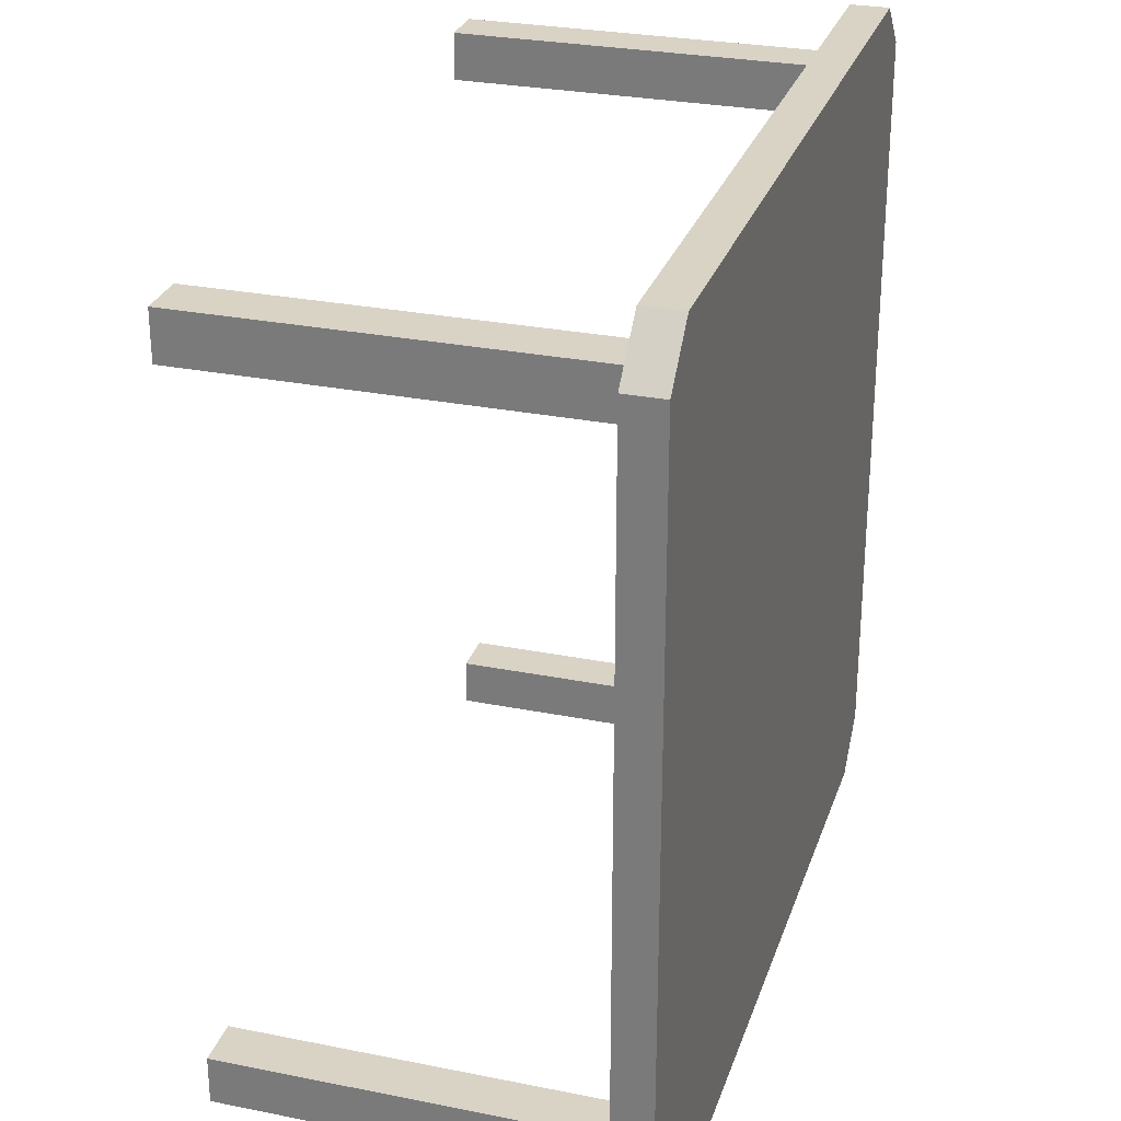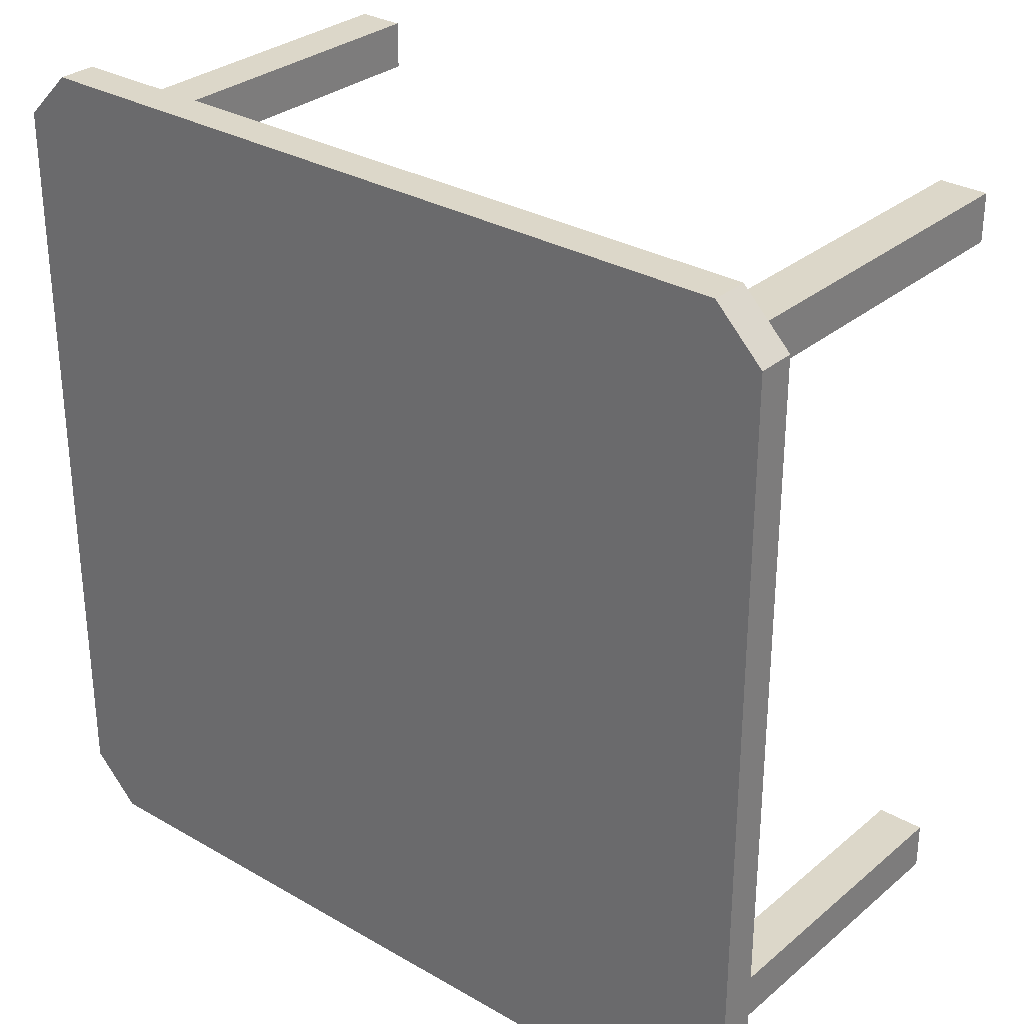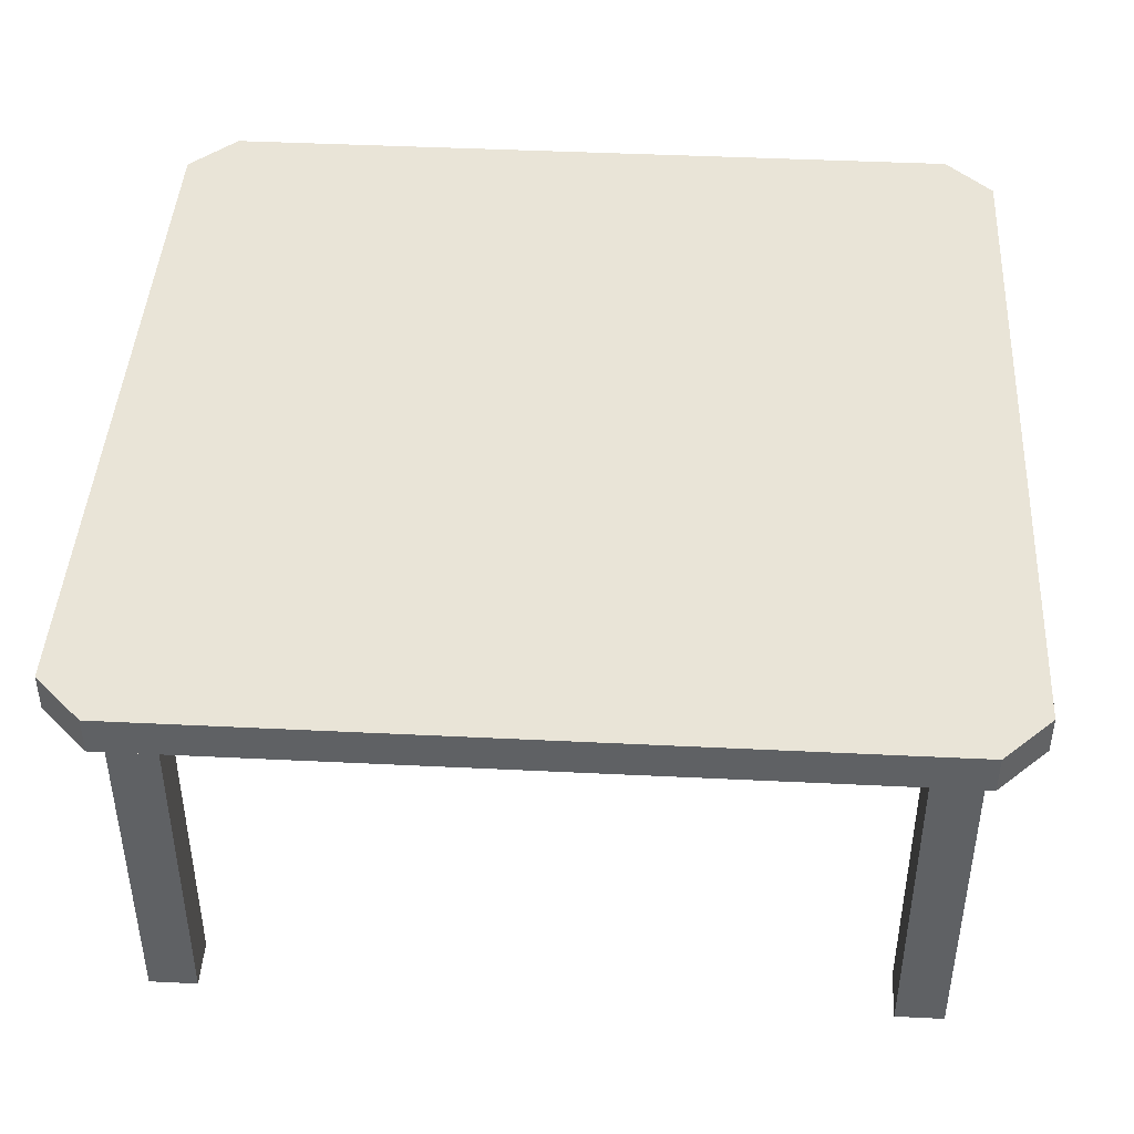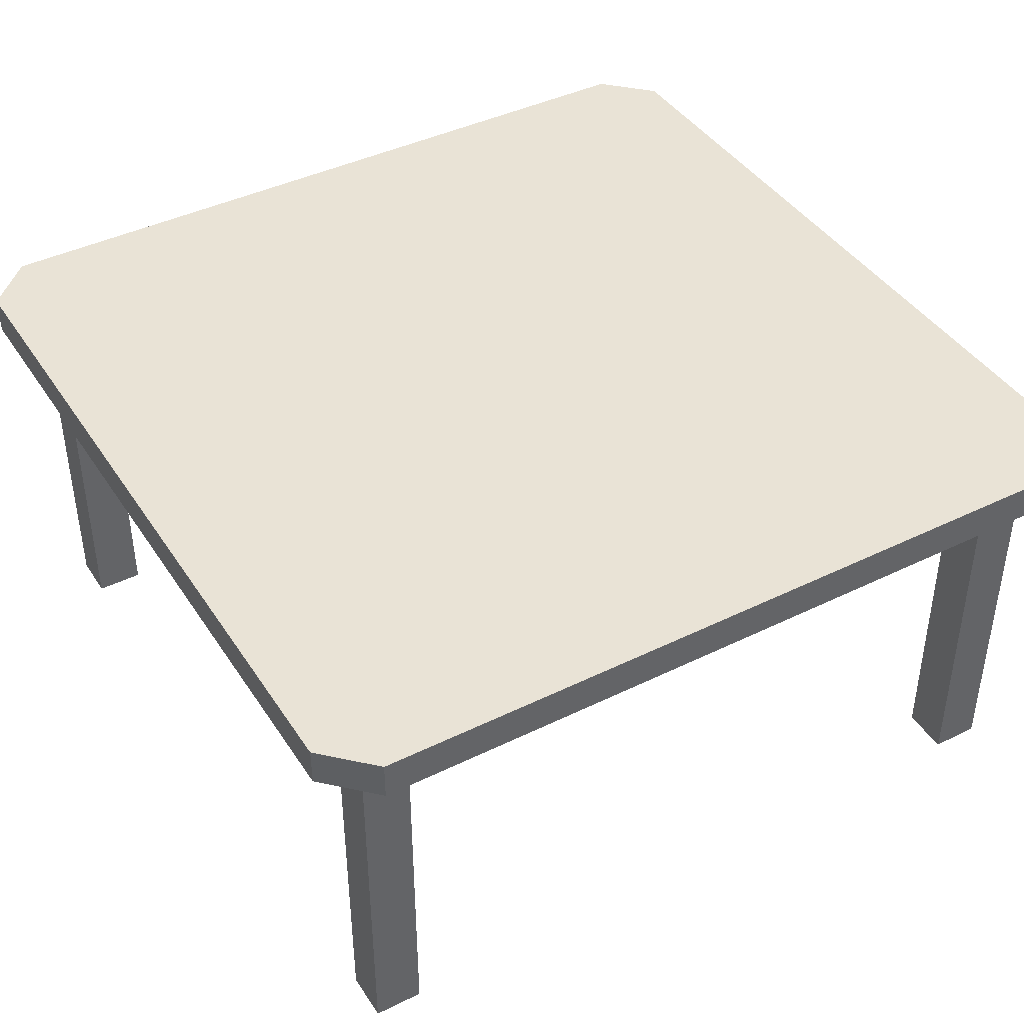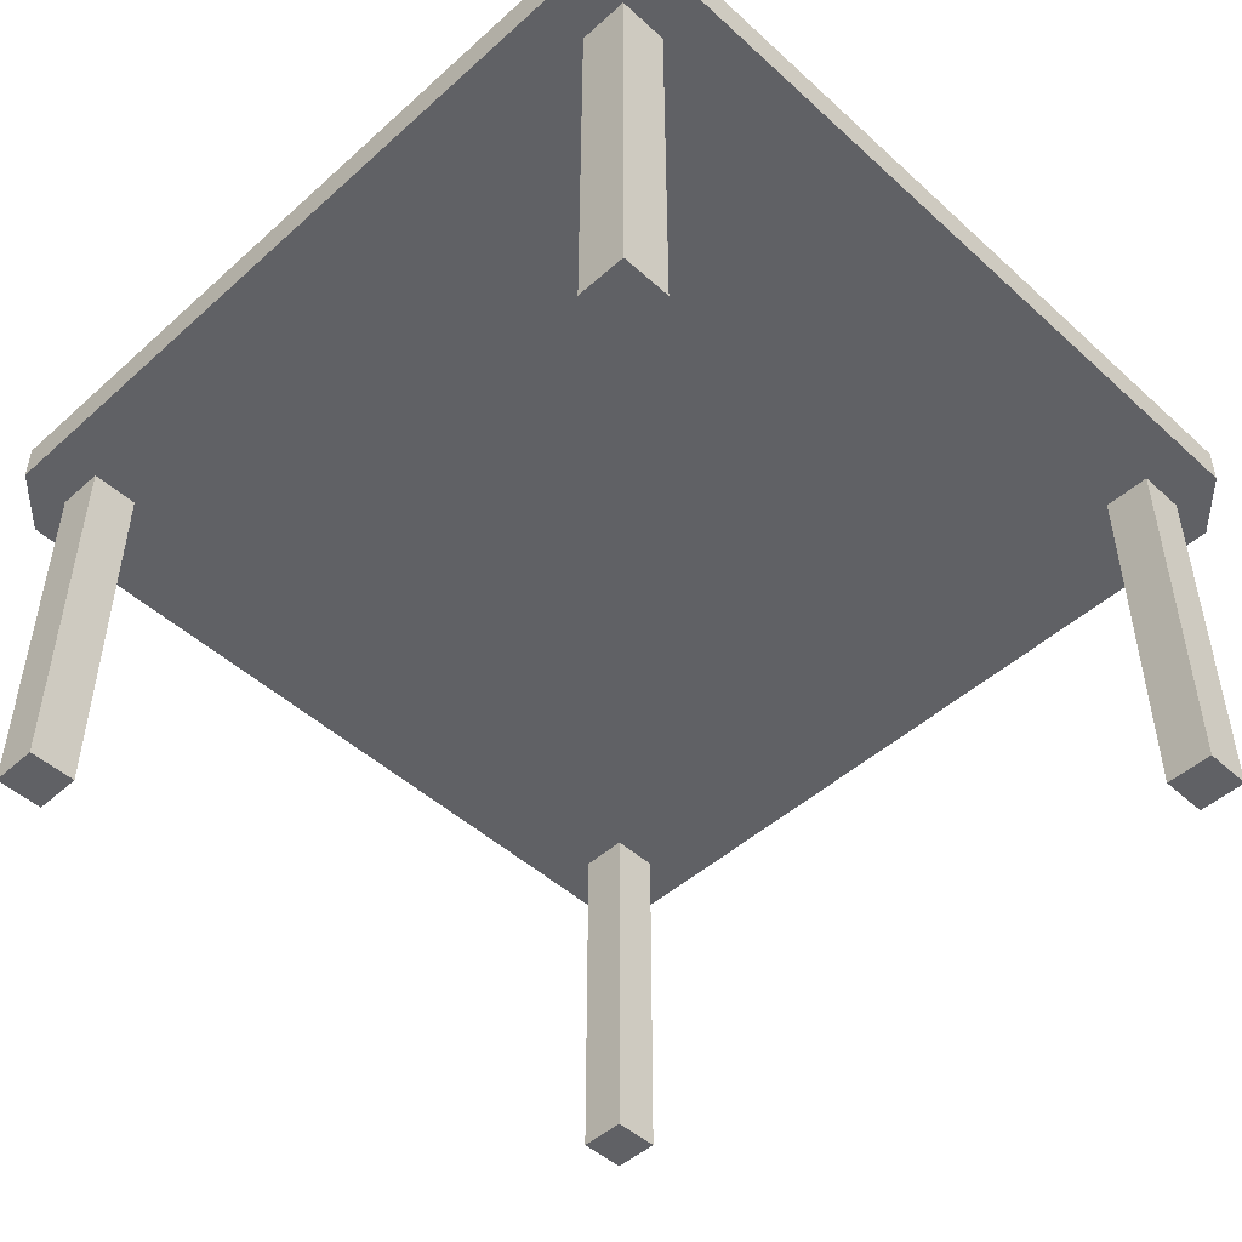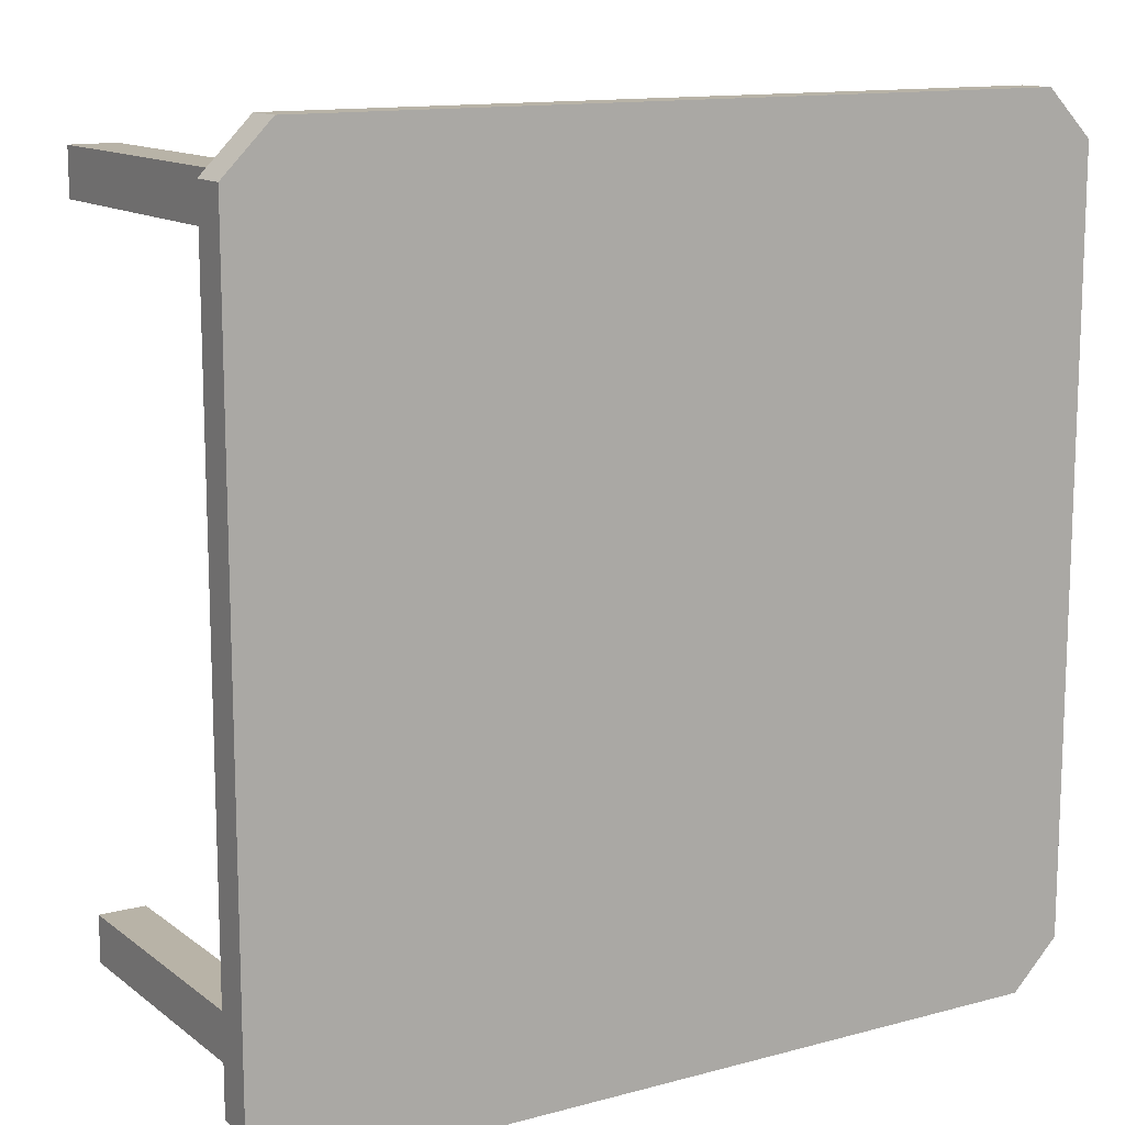
<metadata>
{"format":"obj","ext":"obj","renderer":"f3d","projection":"perspective","resolution":1024,"background":"white","views":[{"elev":28.3,"azim":106.8,"up":"+Z"},{"elev":30.3,"azim":-140.1,"up":"+Z"},{"elev":43.5,"azim":-176.7,"up":"+Y"},{"elev":42.0,"azim":59.5,"up":"+Y"},{"elev":-48.6,"azim":134.8,"up":"+Y"},{"elev":12.9,"azim":148.3,"up":"+Z"}]}
</metadata>
<code>
v 0.5 9.024e-17 -1.375
v 0.5 0 -1.5
v 0.375 9.024e-17 -1.375
v 0.375 9.024e-17 -1.5
v -1.5 0 -1.5
v -1.5 1 -1.5
v -1.5 9.024e-17 -1.375
v -1.5 1 -1.375
v 0.5 1 -1.5
v 0.375 1 -1.5
v -1.5 0 0.5
v -1.5 1 0.5
v -1.375 9.024e-17 0.5
v -1.375 1 0.5
v 0.5 1 0.375
v 0.5 9.024e-17 0.375
v 0.5 1 0.5
v 0.5 0 0.5
v 0.375 1 0.375
v 0.375 1 0.5
v -1.375 1 -1.5
v -1.375 1 -1.375
v 0.5 1 -1.375
v 0.375 1 -1.375
v -1.375 1 0.375
v -1.5 1 0.375
v -1.5 9.024e-17 0.375
v -1.375 9.024e-17 0.375
v 0.375 9.024e-17 0.375
v 0.375 9.024e-17 0.5
v -1.375 9.024e-17 -1.5
v -1.375 9.024e-17 -1.375
f 3 2 1
f 2 3 4
f 7 6 5
f 6 7 8
f 4 9 2
f 9 4 10
f 13 12 11
f 12 13 14
f 17 16 15
f 16 17 18
f 19 17 15
f 17 19 20
f 6 22 21
f 22 6 8
f 10 23 9
f 23 10 24
f 26 14 25
f 14 26 12
f 26 28 27
f 28 26 25
f 14 28 25
f 28 14 13
f 30 19 29
f 19 30 20
f 19 16 29
f 16 19 15
f 23 3 1
f 3 23 24
f 3 10 4
f 10 3 24
f 22 31 21
f 31 22 32
f 22 7 32
f 7 22 8
f 17 30 18
f 30 17 20
f 6 31 5
f 31 6 21
f 11 26 27
f 26 11 12
f 23 2 9
f 2 23 1
f 11 28 13
f 28 11 27
f 30 16 18
f 16 30 29
f 7 31 32
f 31 7 5
v 0.625 1 0.5
v 0.625 1 -1.5
v 0.5 1 0.625
v 0.5 1 -1.625
v -1.5 1 0.625
v -1.5 1 -1.625
v -1.625 1 0.5
v -1.625 1 -1.5
v 0.5 1.1 0.625
v -1.5 1.1 0.625
v 0.625 1.1 0.5
v 0.625 1.1 -1.5
v 0.5 1.1 -1.625
v -1.5 1.1 -1.625
v -1.625 1.1 -1.5
v -1.625 1.1 0.5
f 35 34 33
f 34 35 36
f 36 35 37
f 36 37 38
f 38 37 39
f 38 39 40
f 41 37 35
f 37 41 42
f 41 33 43
f 33 41 35
f 43 34 44
f 34 43 33
f 45 34 36
f 34 45 44
f 40 46 38
f 46 40 47
f 39 47 40
f 47 39 48
f 42 39 37
f 39 42 48
f 46 36 38
f 36 46 45
f 45 43 44
f 43 45 41
f 41 45 46
f 41 46 42
f 42 46 47
f 42 47 48

</code>
